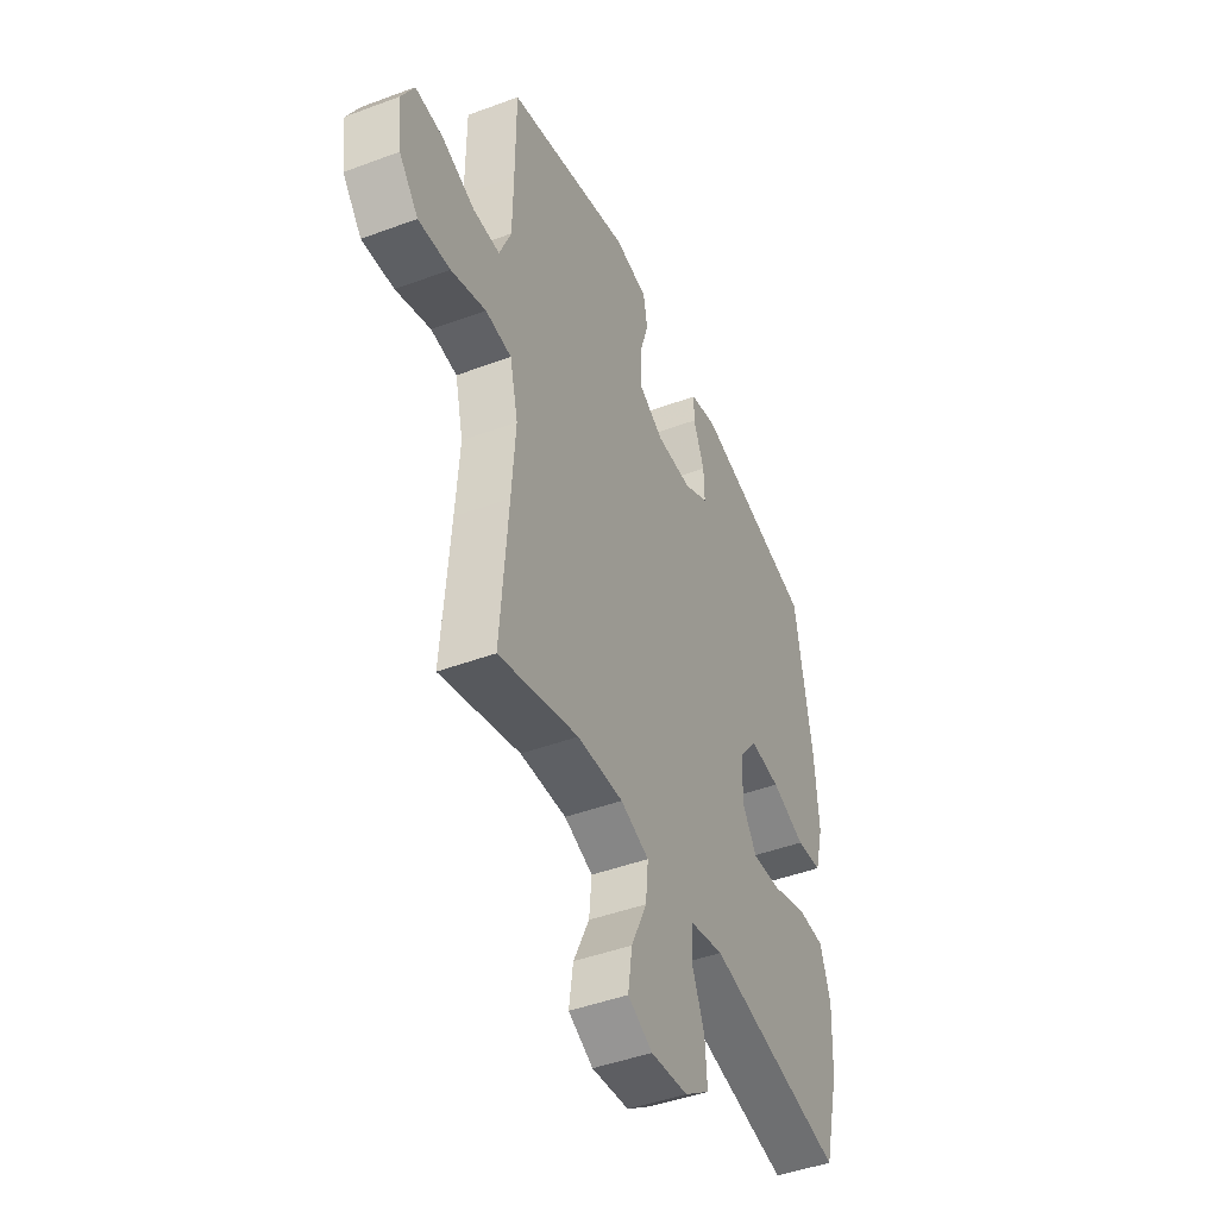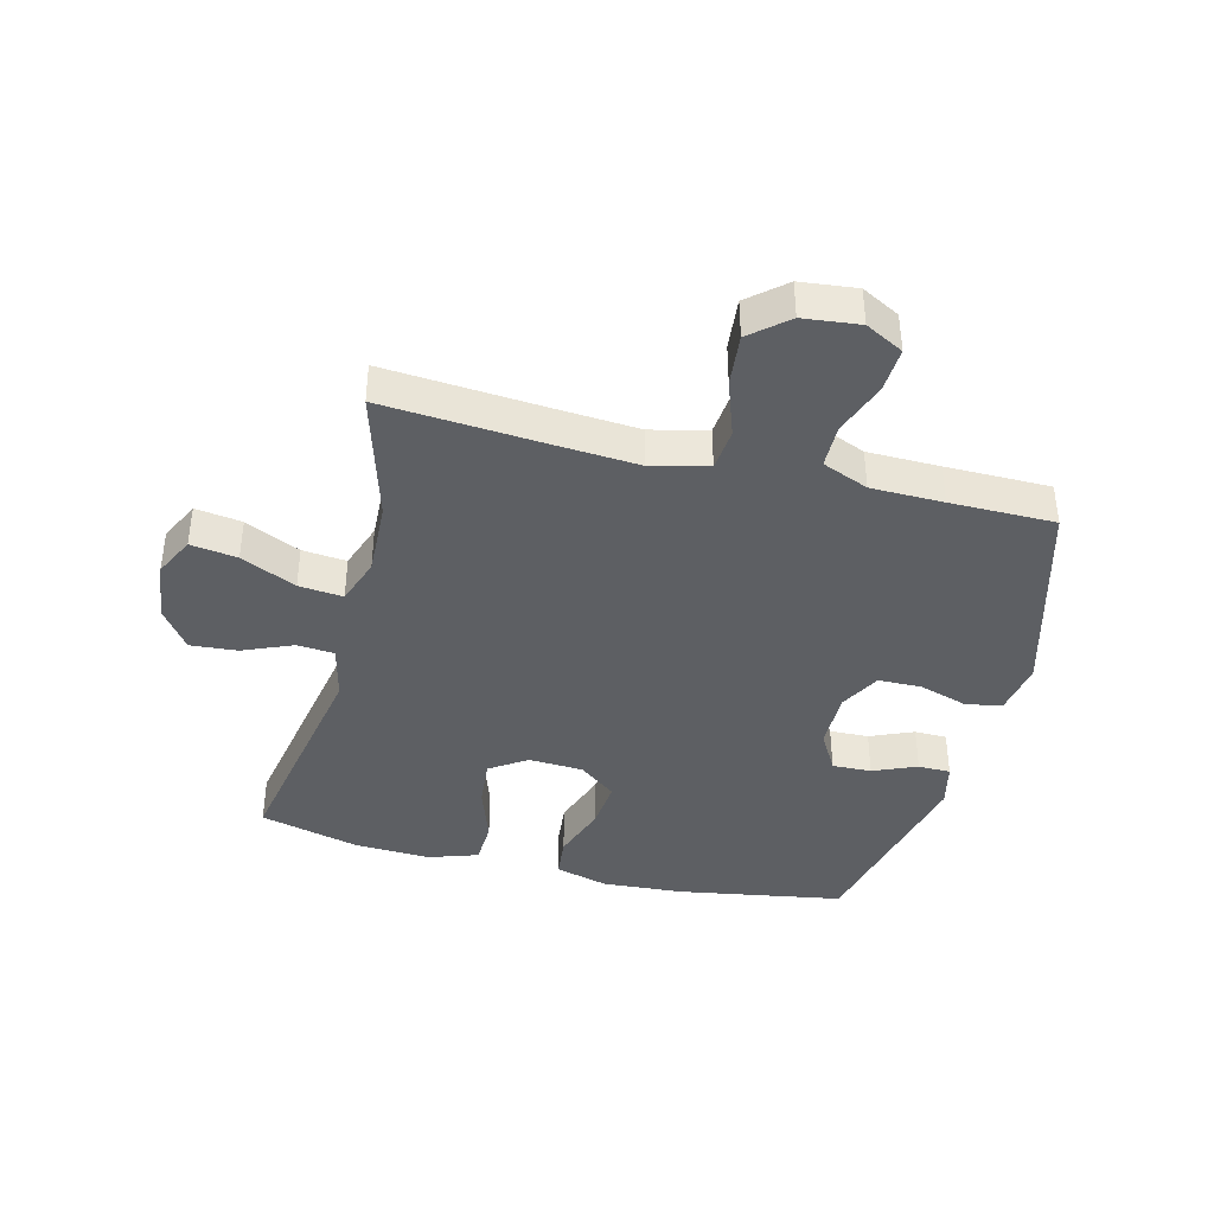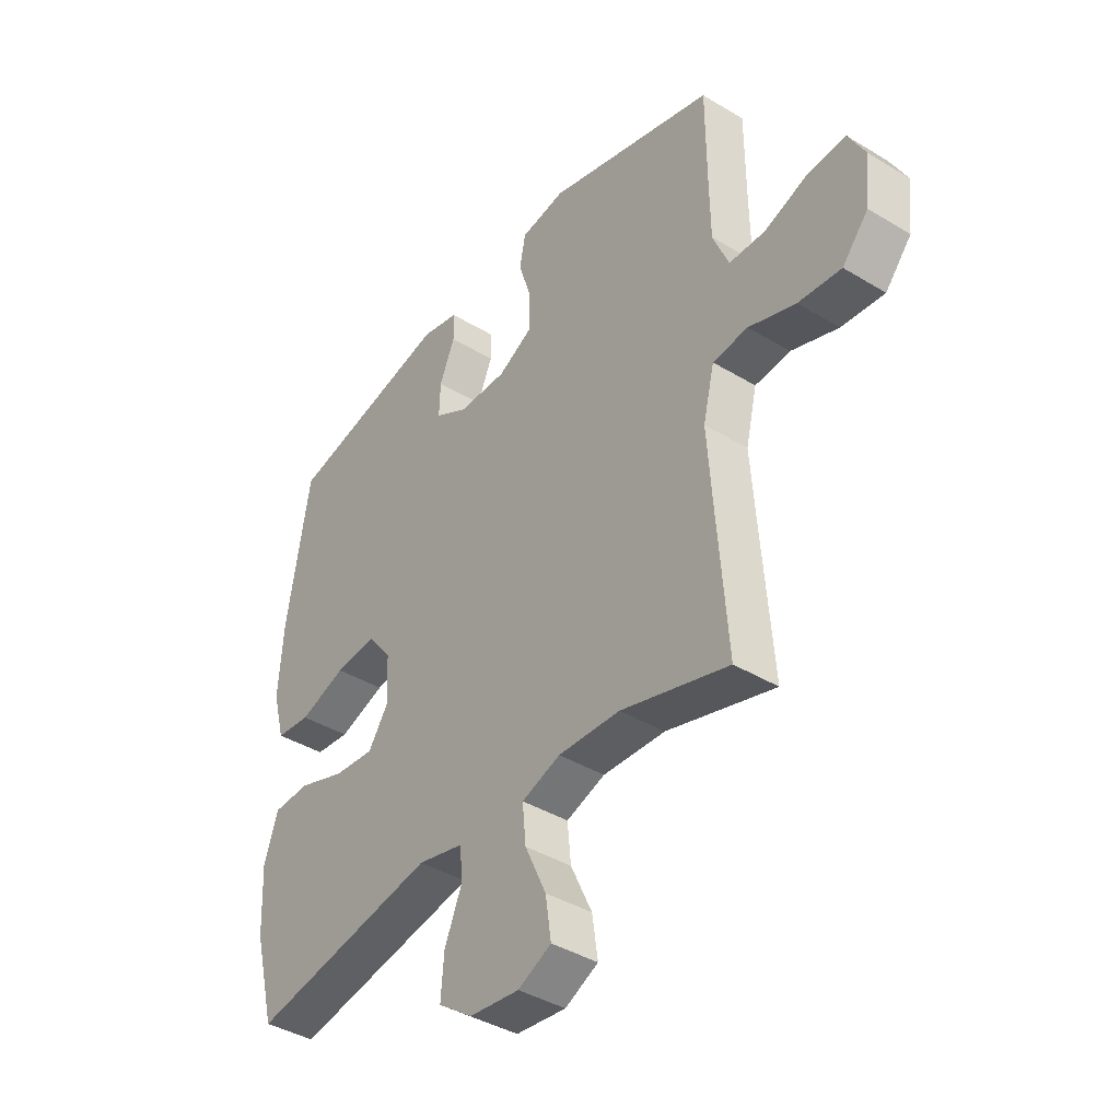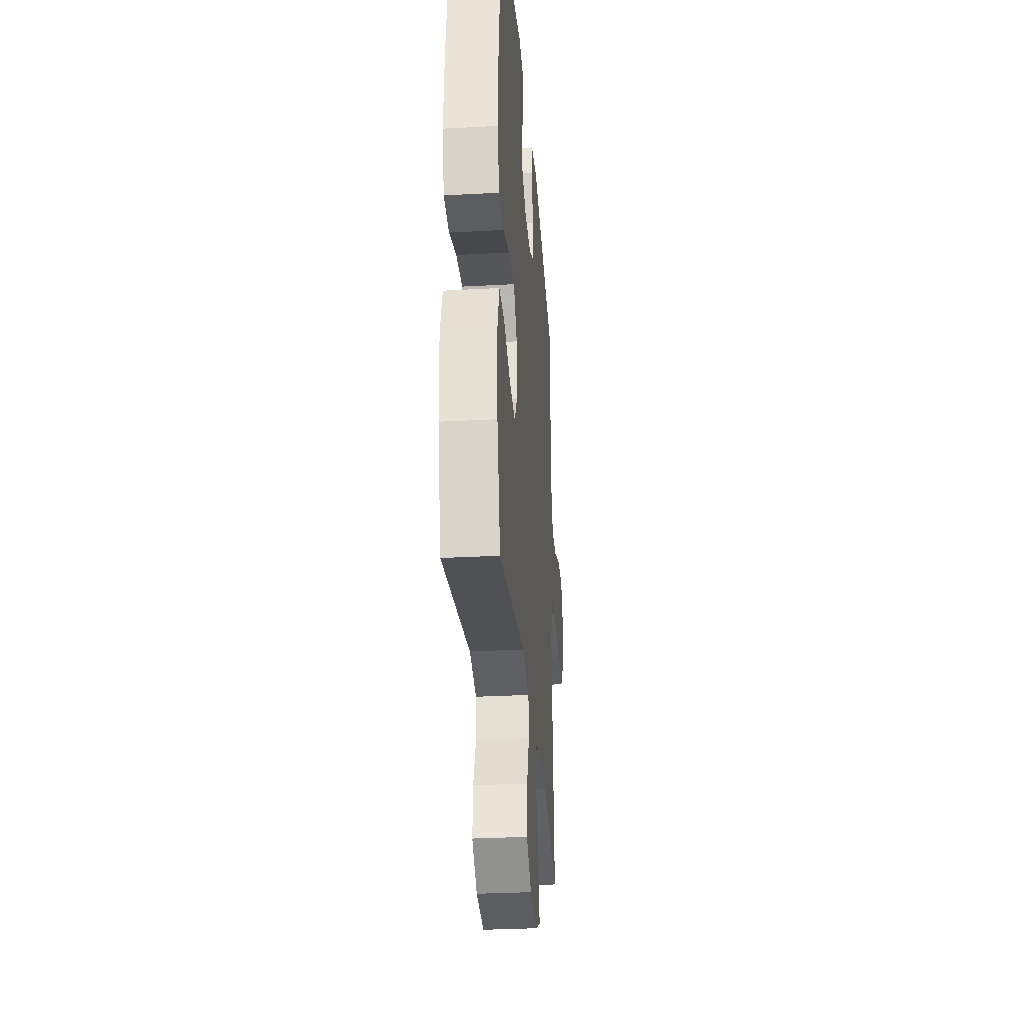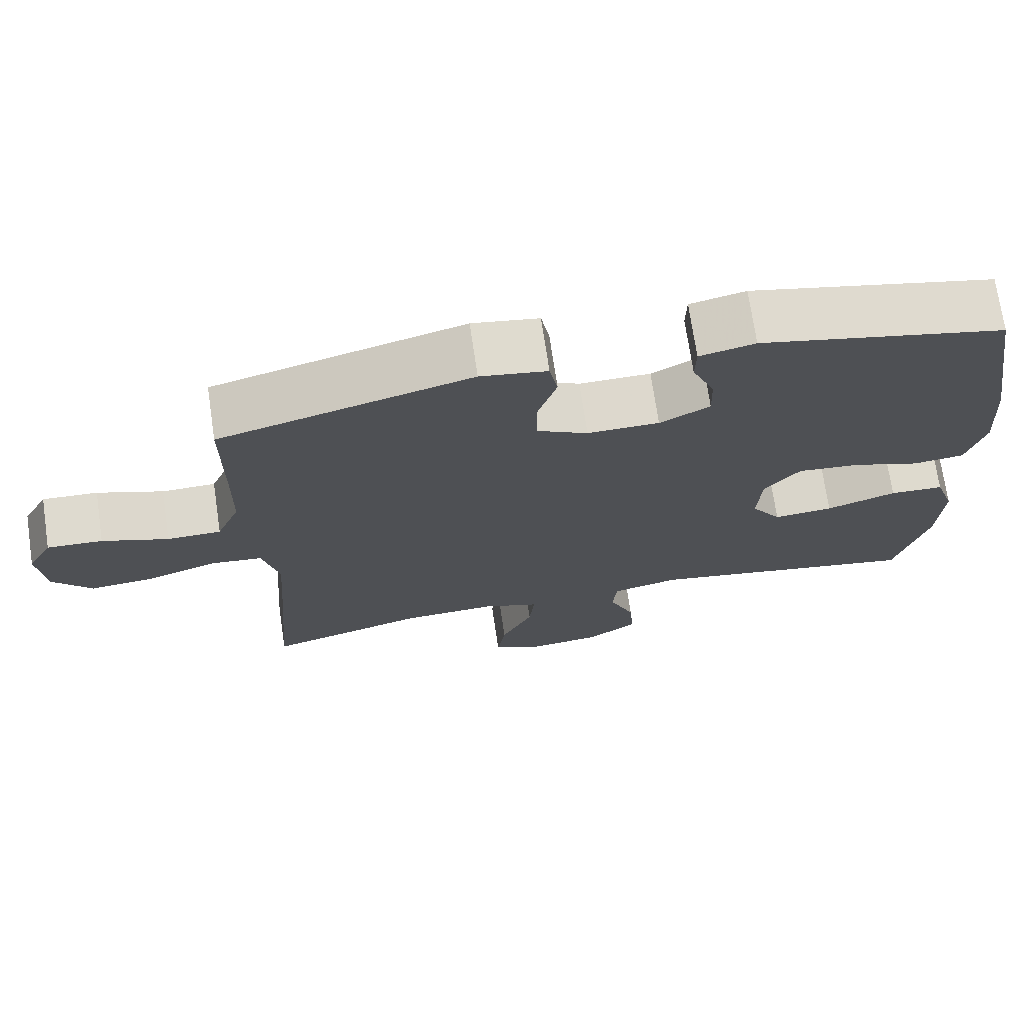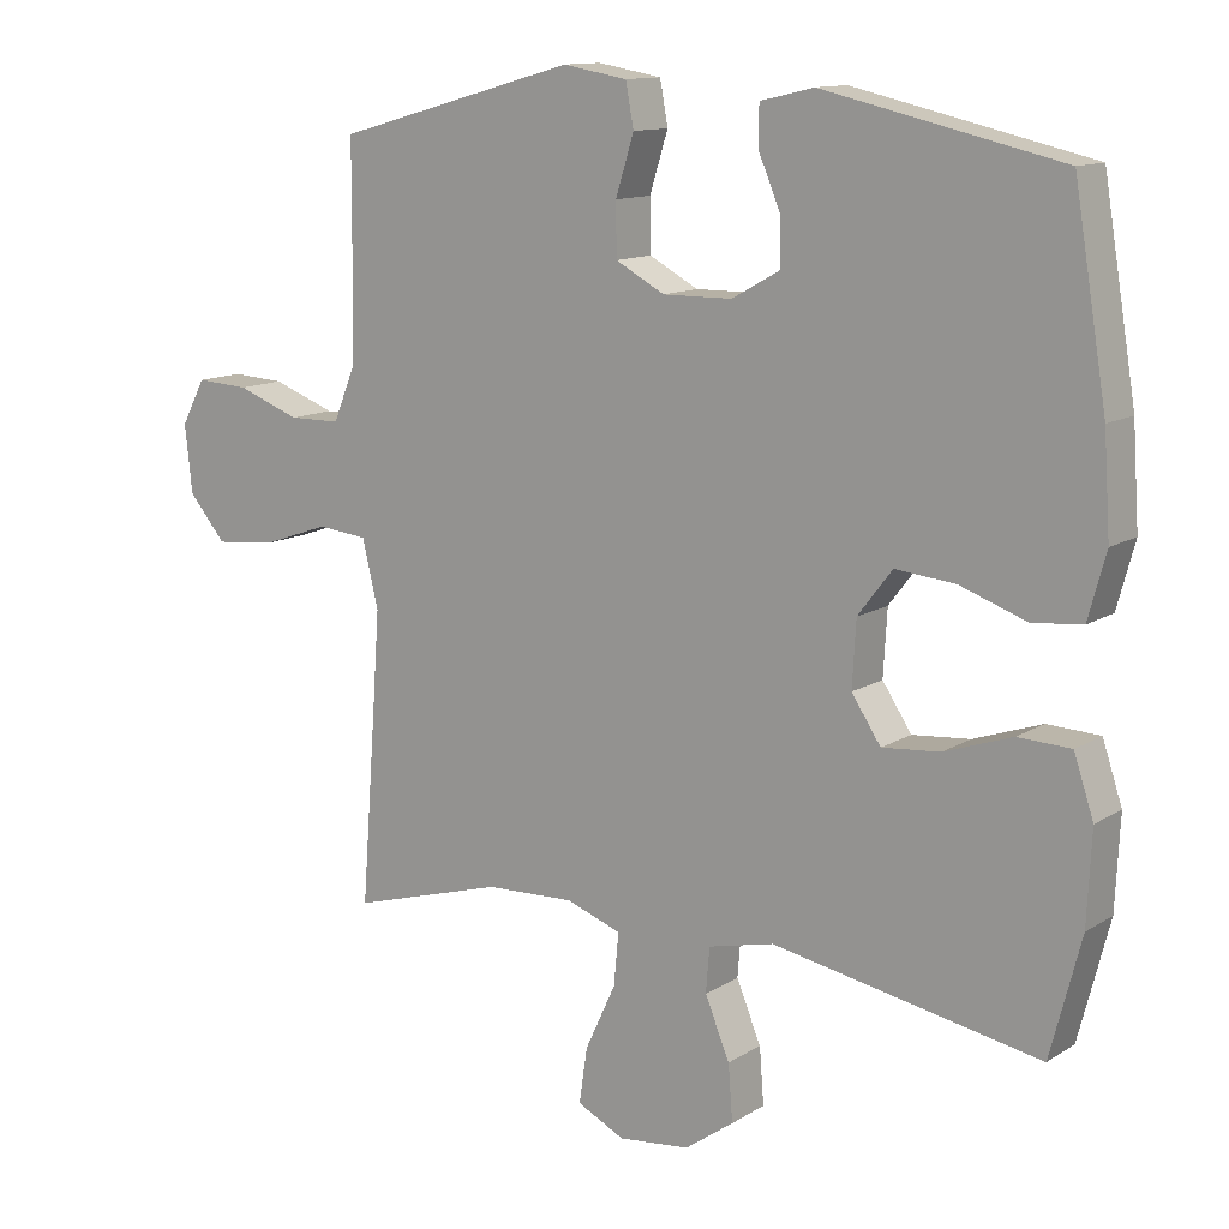
<metadata>
{"format":"obj","ext":"obj","renderer":"f3d","projection":"perspective","resolution":1024,"background":"white","views":[{"elev":-45.3,"azim":-66.7,"up":"+Z"},{"elev":-40.1,"azim":-104.1,"up":"+Y"},{"elev":-40.2,"azim":-126.8,"up":"+Z"},{"elev":-30.8,"azim":94.5,"up":"+Z"},{"elev":72.1,"azim":-8.4,"up":"+Z"},{"elev":12.4,"azim":35.5,"up":"+Z"}]}
</metadata>
<code>
v 0.5 0.07 -0.5
v 0.134 0.07 -0.432
v 0.044 0.07 -0.453
v 0.039 0.07 -0.514
v 0.073 0.07 -0.595
v 0.079 0.07 -0.672
v 0.012 0.07 -0.72
v -0.086 0.07 -0.731
v -0.151 0.07 -0.699
v -0.14 0.07 -0.623
v -0.098 0.07 -0.533
v -0.091 0.07 -0.461
v -0.167 0.07 -0.434
v -0.289 0.07 -0.439
v -0.5 0.07 -0.5
v -0.48 0.07 -0.241
v -0.47 0.07 -0.102
v -0.492 0.07 -0.01
v -0.561 0.07 -0.003
v -0.653 0.07 -0.035
v -0.737 0.07 -0.043
v -0.788 0.07 0.017
v -0.798 0.07 0.109
v -0.765 0.07 0.171
v -0.692 0.07 0.167
v -0.605 0.07 0.135
v -0.534 0.07 0.136
v -0.503 0.07 0.211
v -0.501 0.07 0.329
v -0.5 0.07 0.5
v -0.169 0.07 0.592
v -0.081 0.07 0.577
v -0.07 0.07 0.518
v -0.095 0.07 0.438
v -0.094 0.07 0.367
v -0.027 0.07 0.331
v 0.068 0.07 0.332
v 0.134 0.07 0.369
v 0.132 0.07 0.433
v 0.102 0.07 0.504
v 0.103 0.07 0.557
v 0.176 0.07 0.574
v 0.5 0.07 0.5
v 0.545 0.07 0.23
v 0.554 0.07 0.097
v 0.53 0.07 0.009
v 0.462 0.07 0.002
v 0.371 0.07 0.034
v 0.289 0.07 0.042
v 0.242 0.07 -0.019
v 0.237 0.07 -0.108
v 0.277 0.07 -0.168
v 0.356 0.07 -0.161
v 0.449 0.07 -0.129
v 0.521 0.07 -0.132
v 0.548 0.07 -0.213
v 0.542 0.07 -0.338
v 0.5 0 -0.5
v 0.134 0 -0.432
v 0.044 0 -0.453
v 0.039 0 -0.514
v 0.073 0 -0.595
v 0.079 0 -0.672
v 0.012 0 -0.72
v -0.086 0 -0.731
v -0.151 0 -0.699
v -0.14 0 -0.623
v -0.098 0 -0.533
v -0.091 0 -0.461
v -0.167 0 -0.434
v -0.289 0 -0.439
v -0.5 0 -0.5
v -0.48 0 -0.241
v -0.47 0 -0.102
v -0.492 0 -0.01
v -0.561 0 -0.003
v -0.653 0 -0.035
v -0.737 0 -0.043
v -0.788 0 0.017
v -0.798 0 0.109
v -0.765 0 0.171
v -0.692 0 0.167
v -0.605 0 0.135
v -0.534 0 0.136
v -0.503 0 0.211
v -0.501 0 0.329
v -0.5 0 0.5
v -0.169 0 0.592
v -0.081 0 0.577
v -0.07 0 0.518
v -0.095 0 0.438
v -0.094 0 0.367
v -0.027 0 0.331
v 0.068 0 0.332
v 0.134 0 0.369
v 0.132 0 0.433
v 0.102 0 0.504
v 0.103 0 0.557
v 0.176 0 0.574
v 0.5 0 0.5
v 0.545 0 0.23
v 0.554 0 0.097
v 0.53 0 0.009
v 0.462 0 0.002
v 0.371 0 0.034
v 0.289 0 0.042
v 0.242 0 -0.019
v 0.237 0 -0.108
v 0.277 0 -0.168
v 0.356 0 -0.161
v 0.449 0 -0.129
v 0.521 0 -0.132
v 0.548 0 -0.213
v 0.542 0 -0.338
f 56 57 1 2
f 53 54 55 56
f 52 53 56 2
f 51 52 2 3
f 50 51 3
f 45 46 47 48
f 45 48 49
f 44 45 49
f 43 44 49
f 42 43 49 50
f 39 40 41 42
f 38 39 42 50
f 31 32 33 34
f 29 30 31 34
f 28 29 34 35
f 27 28 35 36
f 23 24 25 26
f 23 26 27
f 22 23 27
f 19 20 21 22
f 19 22 27 36
f 14 15 16
f 13 14 16 17
f 12 13 17 18
f 8 9 10 11
f 8 11 12
f 7 8 12
f 4 5 6 7
f 3 4 7 12
f 37 38 50 3
f 18 19 36 37
f 3 12 18 37
f 59 58 114 113
f 113 112 111 110
f 59 113 110 109
f 60 59 109 108
f 60 108 107
f 105 104 103 102
f 106 105 102
f 106 102 101
f 106 101 100
f 107 106 100 99
f 99 98 97 96
f 107 99 96 95
f 91 90 89 88
f 91 88 87 86
f 92 91 86 85
f 93 92 85 84
f 83 82 81 80
f 84 83 80
f 84 80 79
f 79 78 77 76
f 93 84 79 76
f 73 72 71
f 74 73 71 70
f 75 74 70 69
f 68 67 66 65
f 69 68 65
f 69 65 64
f 64 63 62 61
f 69 64 61 60
f 60 107 95 94
f 94 93 76 75
f 94 75 69 60
f 1 58 59 2
f 2 59 60 3
f 3 60 61 4
f 4 61 62 5
f 5 62 63 6
f 6 63 64 7
f 7 64 65 8
f 8 65 66 9
f 9 66 67 10
f 10 67 68 11
f 11 68 69 12
f 12 69 70 13
f 13 70 71 14
f 14 71 72 15
f 15 72 73 16
f 16 73 74 17
f 17 74 75 18
f 18 75 76 19
f 19 76 77 20
f 20 77 78 21
f 21 78 79 22
f 22 79 80 23
f 23 80 81 24
f 24 81 82 25
f 25 82 83 26
f 26 83 84 27
f 27 84 85 28
f 28 85 86 29
f 29 86 87 30
f 30 87 88 31
f 31 88 89 32
f 32 89 90 33
f 33 90 91 34
f 34 91 92 35
f 35 92 93 36
f 36 93 94 37
f 37 94 95 38
f 38 95 96 39
f 39 96 97 40
f 40 97 98 41
f 41 98 99 42
f 42 99 100 43
f 43 100 101 44
f 44 101 102 45
f 45 102 103 46
f 46 103 104 47
f 47 104 105 48
f 48 105 106 49
f 49 106 107 50
f 50 107 108 51
f 51 108 109 52
f 52 109 110 53
f 53 110 111 54
f 54 111 112 55
f 55 112 113 56
f 56 113 114 57
f 57 114 58 1

</code>
